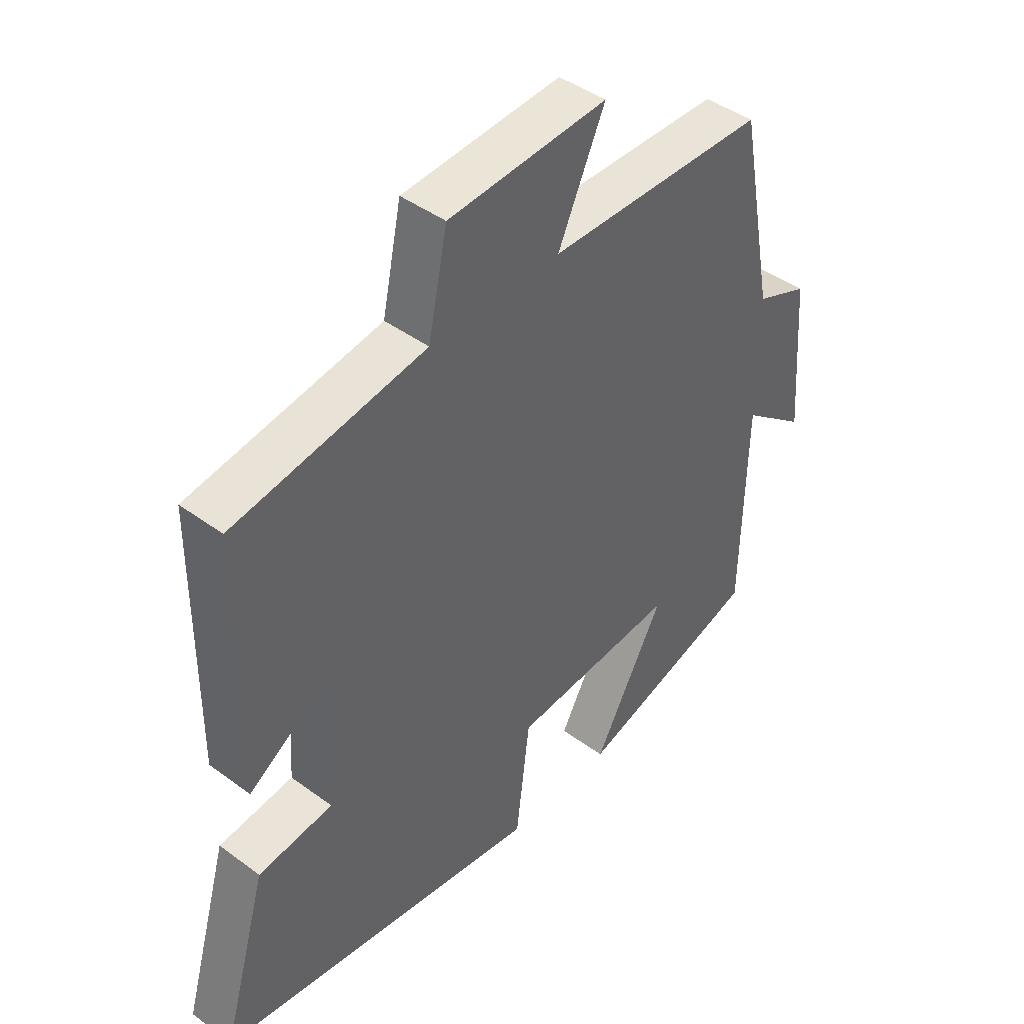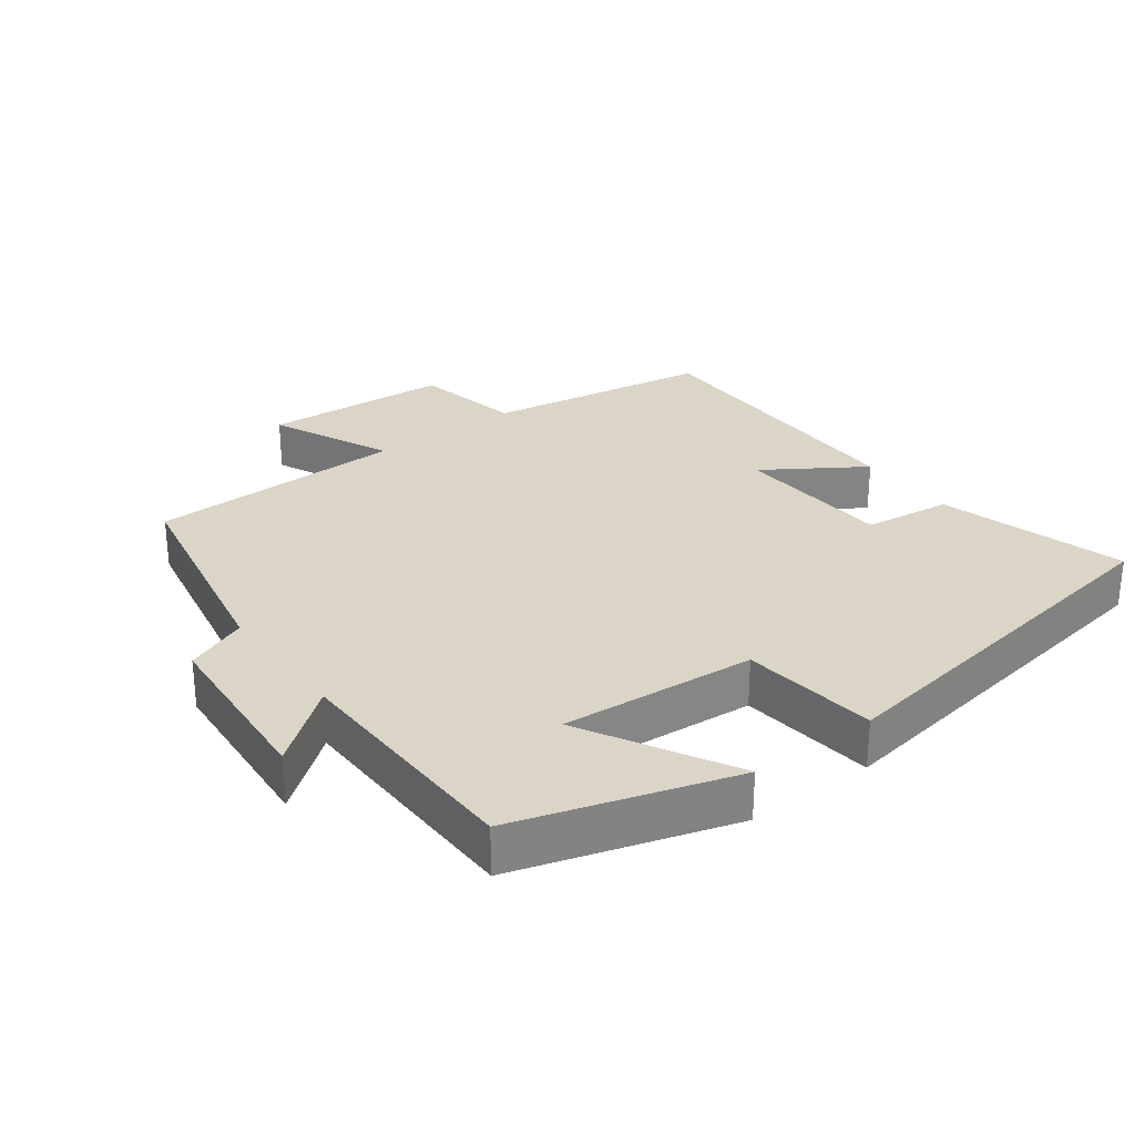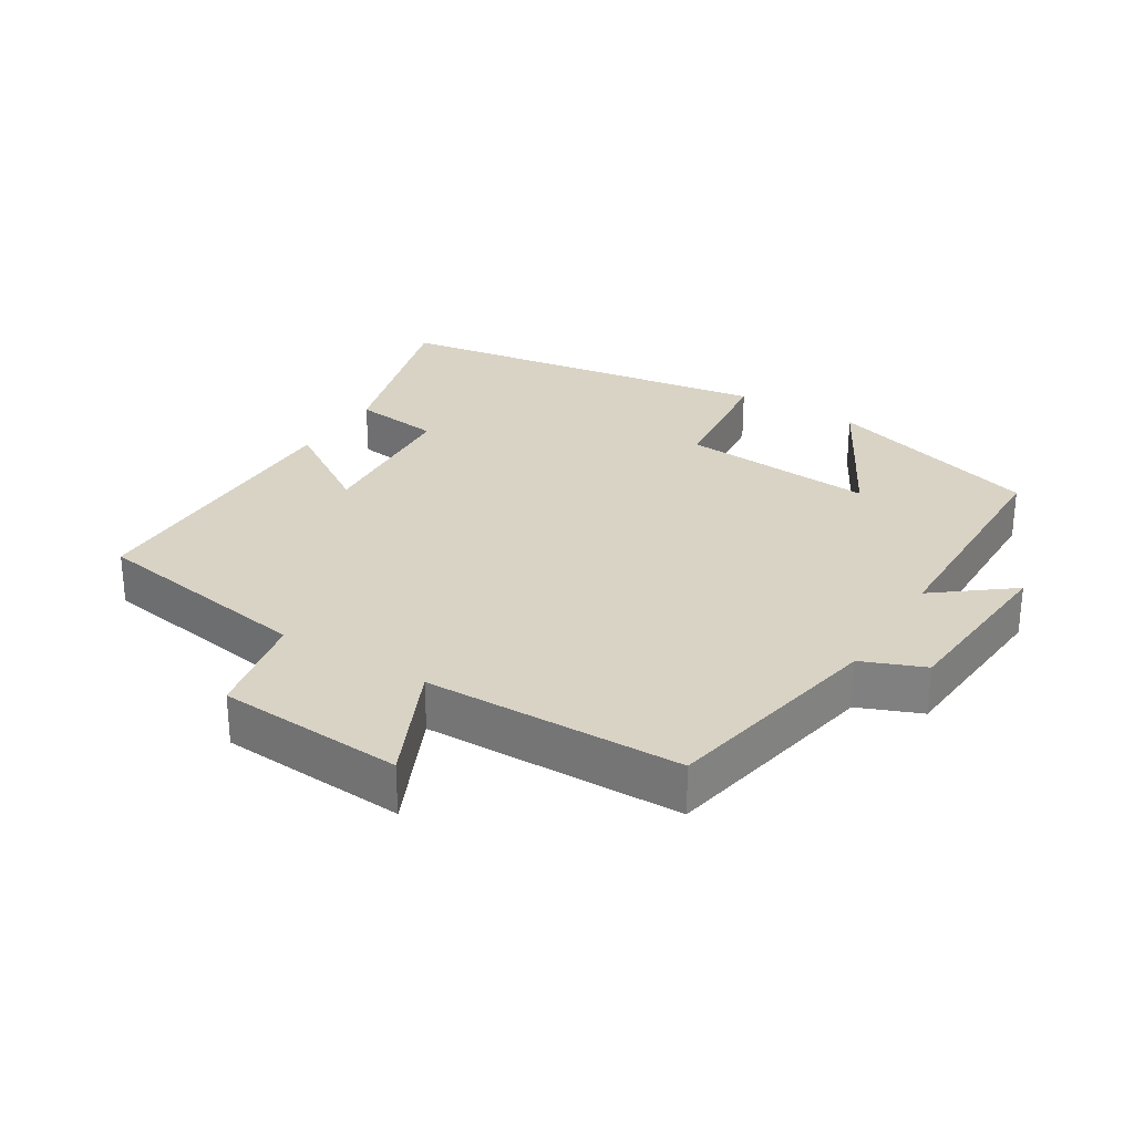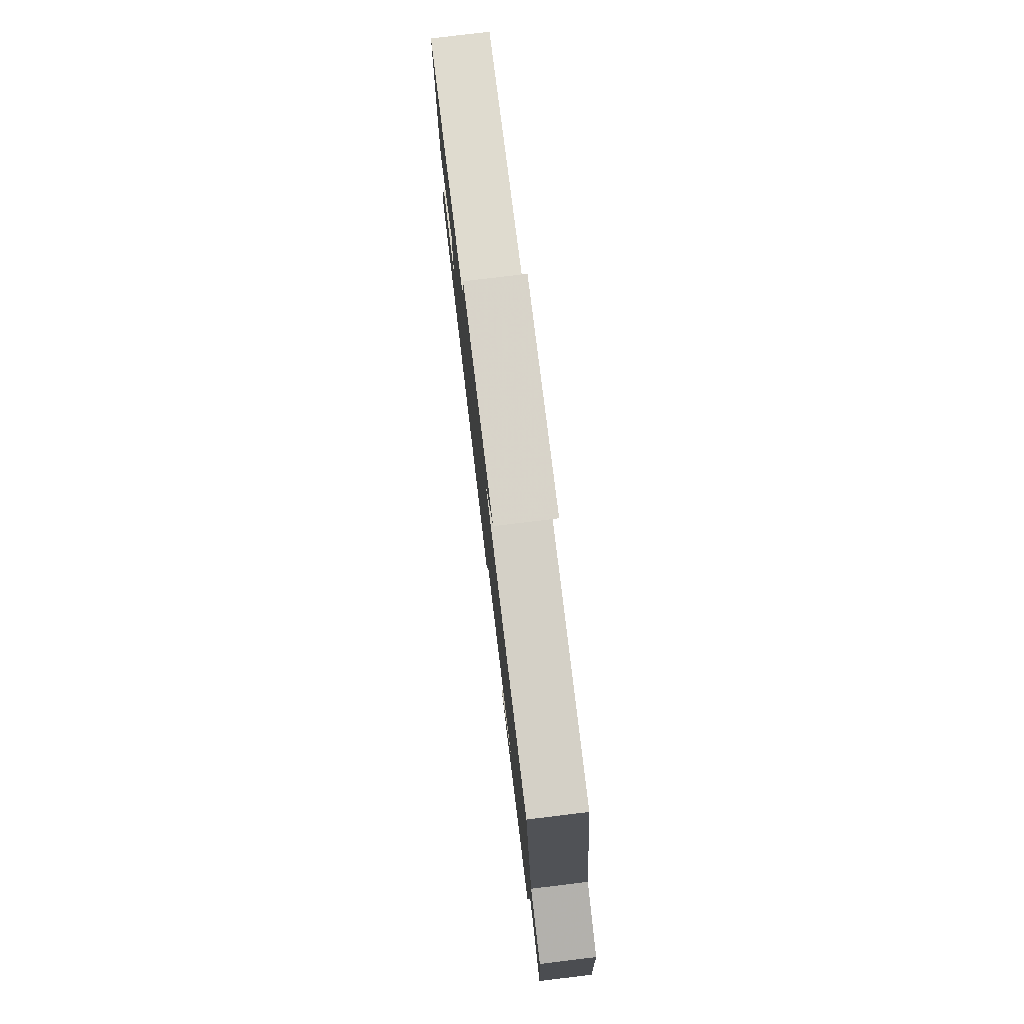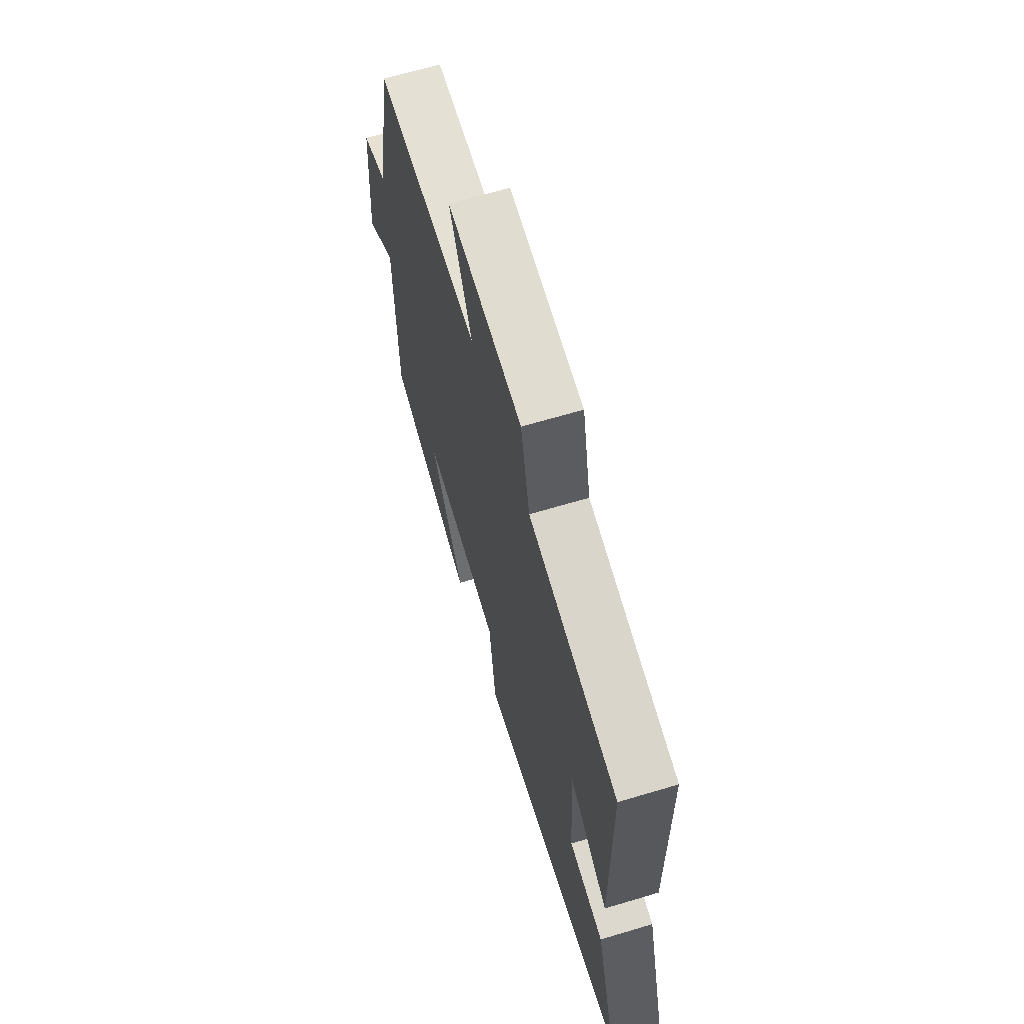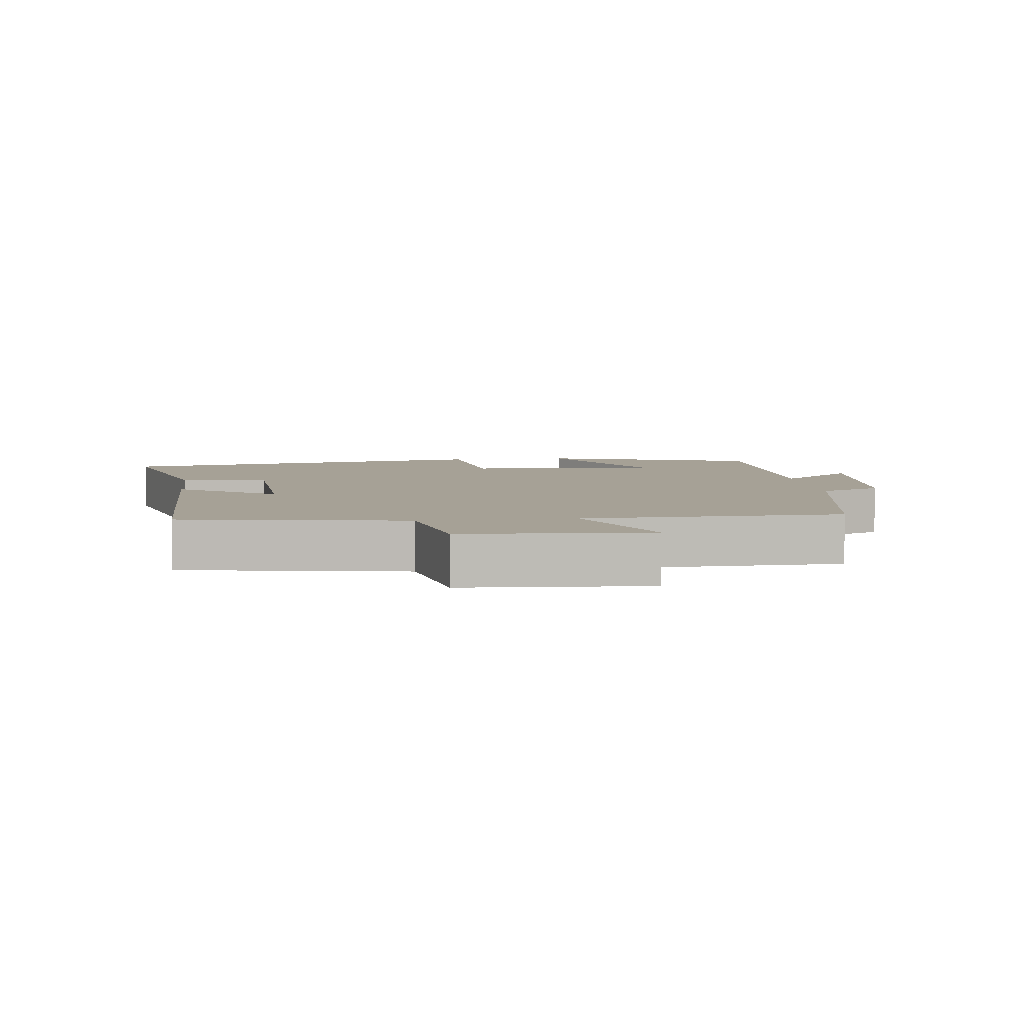
<metadata>
{"format":"obj","ext":"obj","renderer":"f3d","projection":"perspective","resolution":1024,"background":"white","views":[{"elev":43.6,"azim":-49.0,"up":"+Z"},{"elev":29.0,"azim":143.3,"up":"+Y"},{"elev":28.3,"azim":31.8,"up":"+Y"},{"elev":79.2,"azim":83.1,"up":"+Z"},{"elev":66.1,"azim":-106.7,"up":"+Z"},{"elev":6.2,"azim":-6.9,"up":"+Y"}]}
</metadata>
<code>
v -0.497 0.07 0.446
v -0.167 0.07 0.5
v -0.134 0.07 0.658
v 0.14 0.07 0.676
v 0.059 0.07 0.5
v 0.437 0.07 0.493
v 0.5 0.07 0.165
v 0.591 0.07 0.128
v 0.611 0.07 -0.134
v 0.5 0.07 -0.047
v 0.493 0.07 -0.403
v 0.175 0.07 -0.5
v 0.297 0.07 -0.279
v 0.011 0.07 -0.301
v -0.013 0.07 -0.5
v -0.579 0.07 -0.412
v -0.5 0.07 -0.138
v -0.371 0.07 -0.122
v -0.355 0.07 0.11
v -0.5 0.07 0.016
v -0.497 0 0.446
v -0.167 0 0.5
v -0.134 0 0.658
v 0.14 0 0.676
v 0.059 0 0.5
v 0.437 0 0.493
v 0.5 0 0.165
v 0.591 0 0.128
v 0.611 0 -0.134
v 0.5 0 -0.047
v 0.493 0 -0.403
v 0.175 0 -0.5
v 0.297 0 -0.279
v 0.011 0 -0.301
v -0.013 0 -0.5
v -0.579 0 -0.412
v -0.5 0 -0.138
v -0.371 0 -0.122
v -0.355 0 0.11
v -0.5 0 0.016
f 19 20 1 2
f 18 19 2
f 15 16 17 18
f 14 15 18 2
f 13 14 2 3
f 10 11 12 13
f 10 13 3
f 7 8 9 10
f 5 6 7 10
f 5 10 3
f 3 4 5
f 22 21 40 39
f 22 39 38
f 38 37 36 35
f 22 38 35 34
f 23 22 34 33
f 33 32 31 30
f 23 33 30
f 30 29 28 27
f 30 27 26 25
f 23 30 25
f 25 24 23
f 1 21 22 2
f 2 22 23 3
f 3 23 24 4
f 4 24 25 5
f 5 25 26 6
f 6 26 27 7
f 7 27 28 8
f 8 28 29 9
f 9 29 30 10
f 10 30 31 11
f 11 31 32 12
f 12 32 33 13
f 13 33 34 14
f 14 34 35 15
f 15 35 36 16
f 16 36 37 17
f 17 37 38 18
f 18 38 39 19
f 19 39 40 20
f 20 40 21 1

</code>
